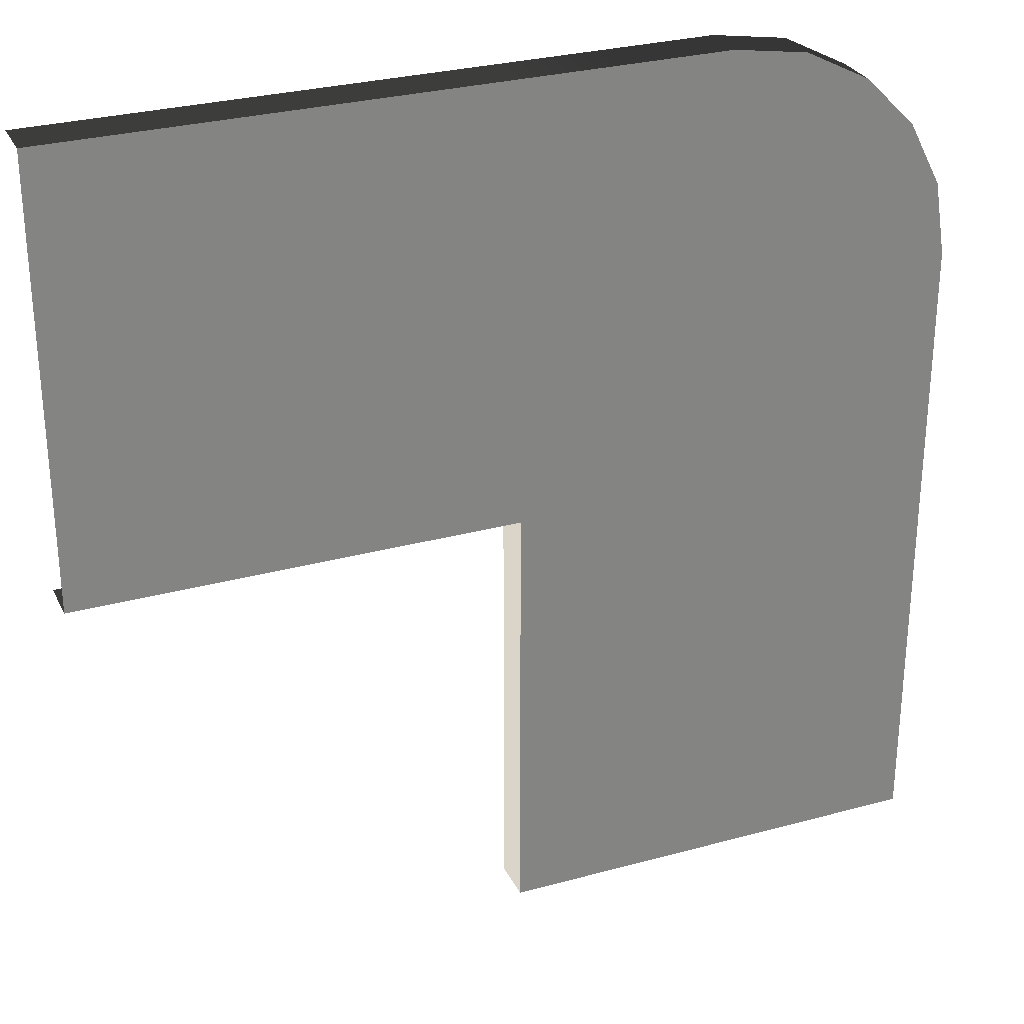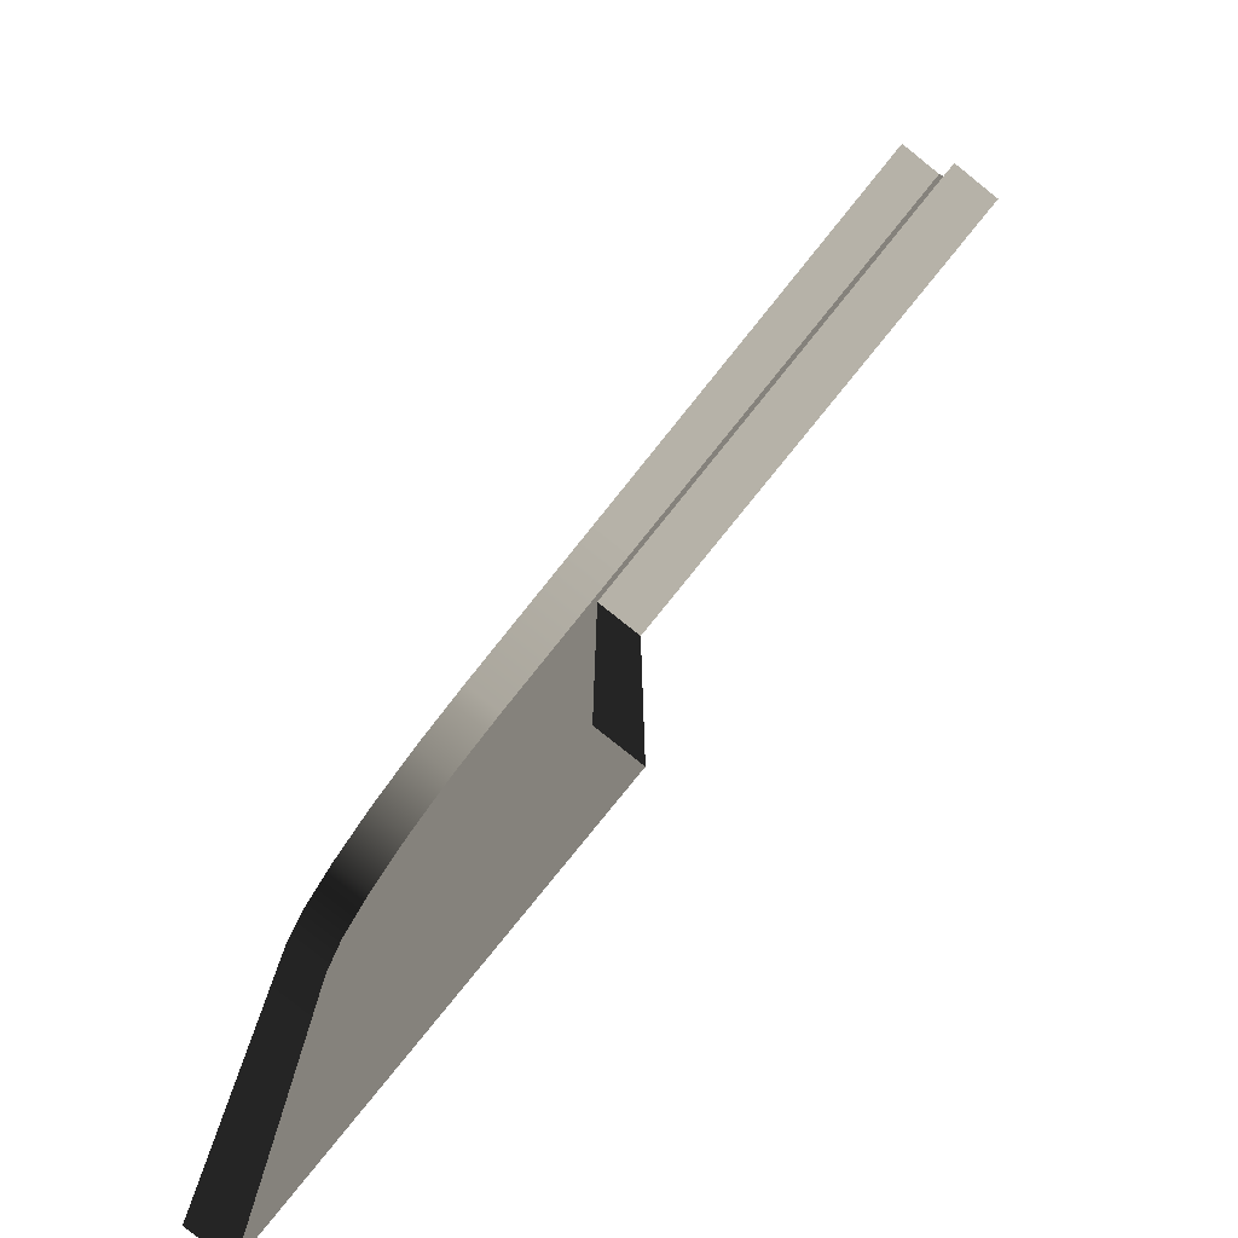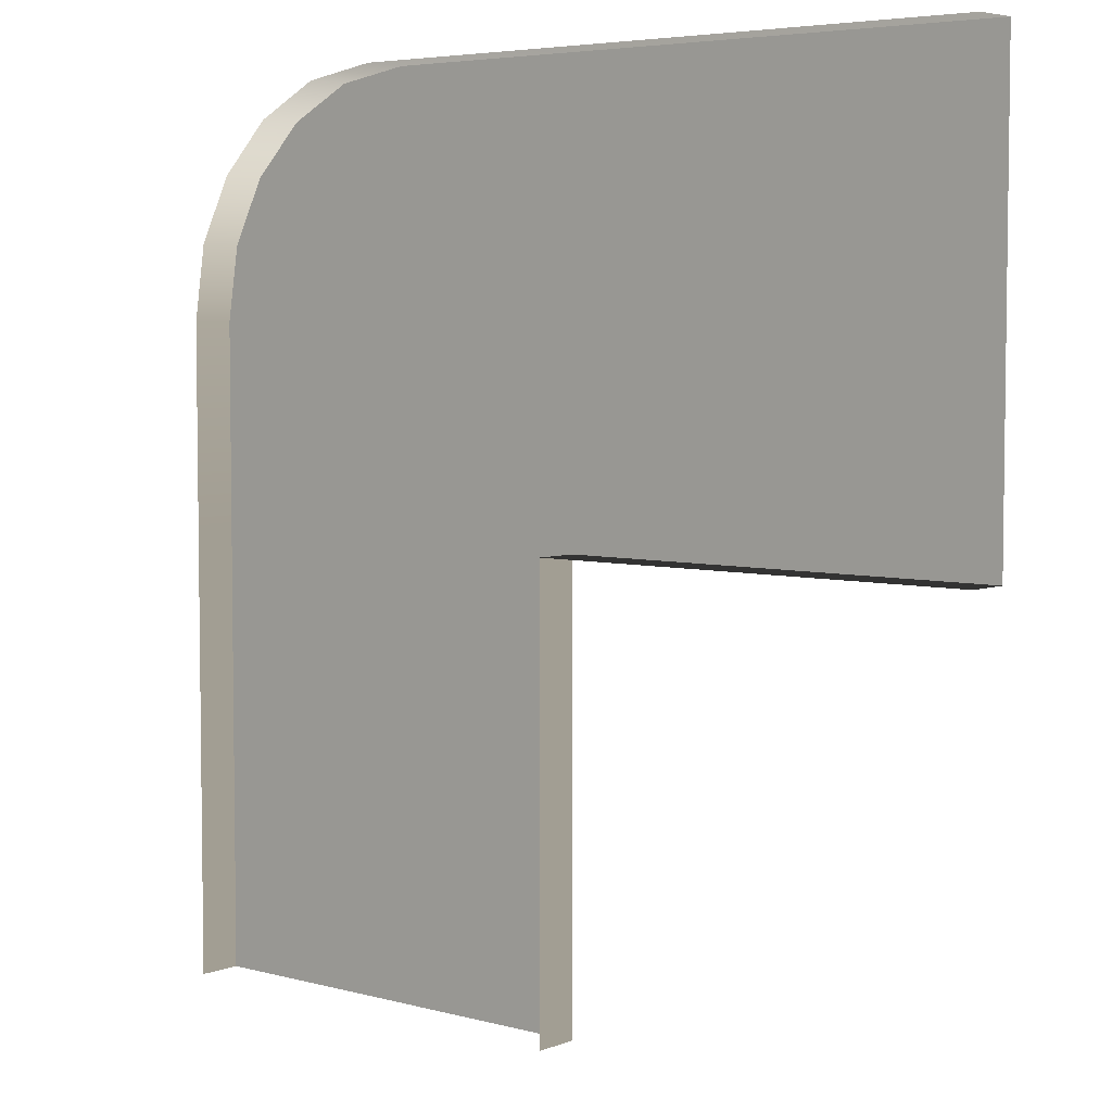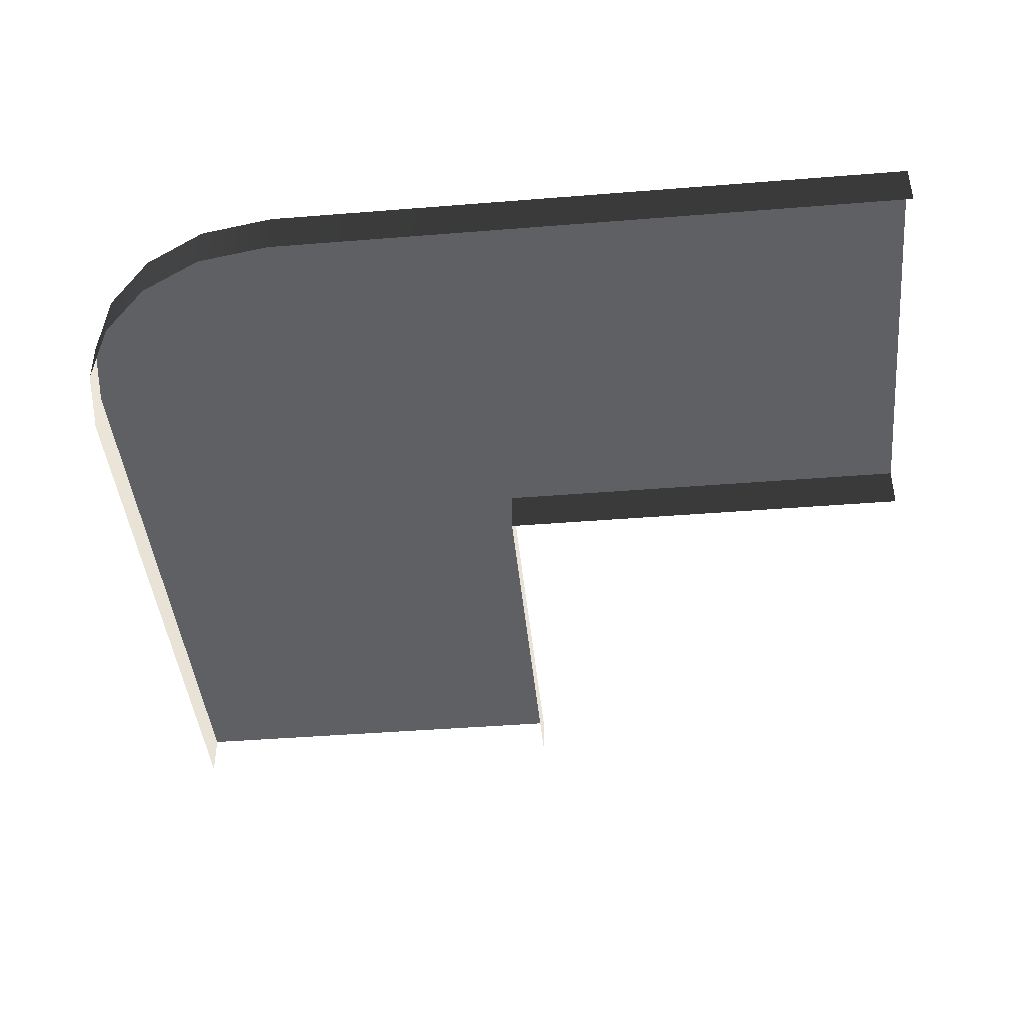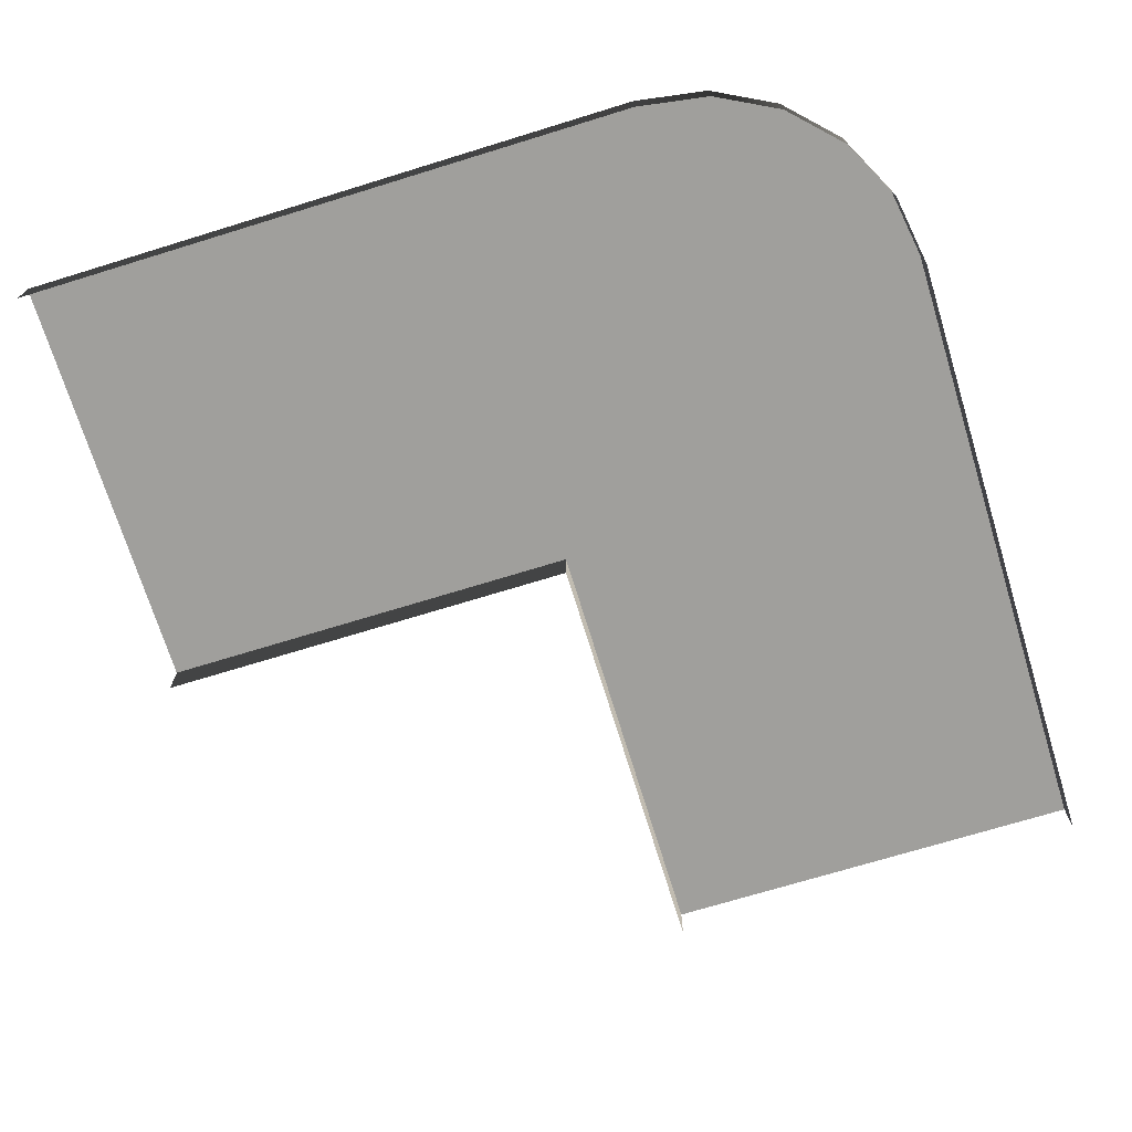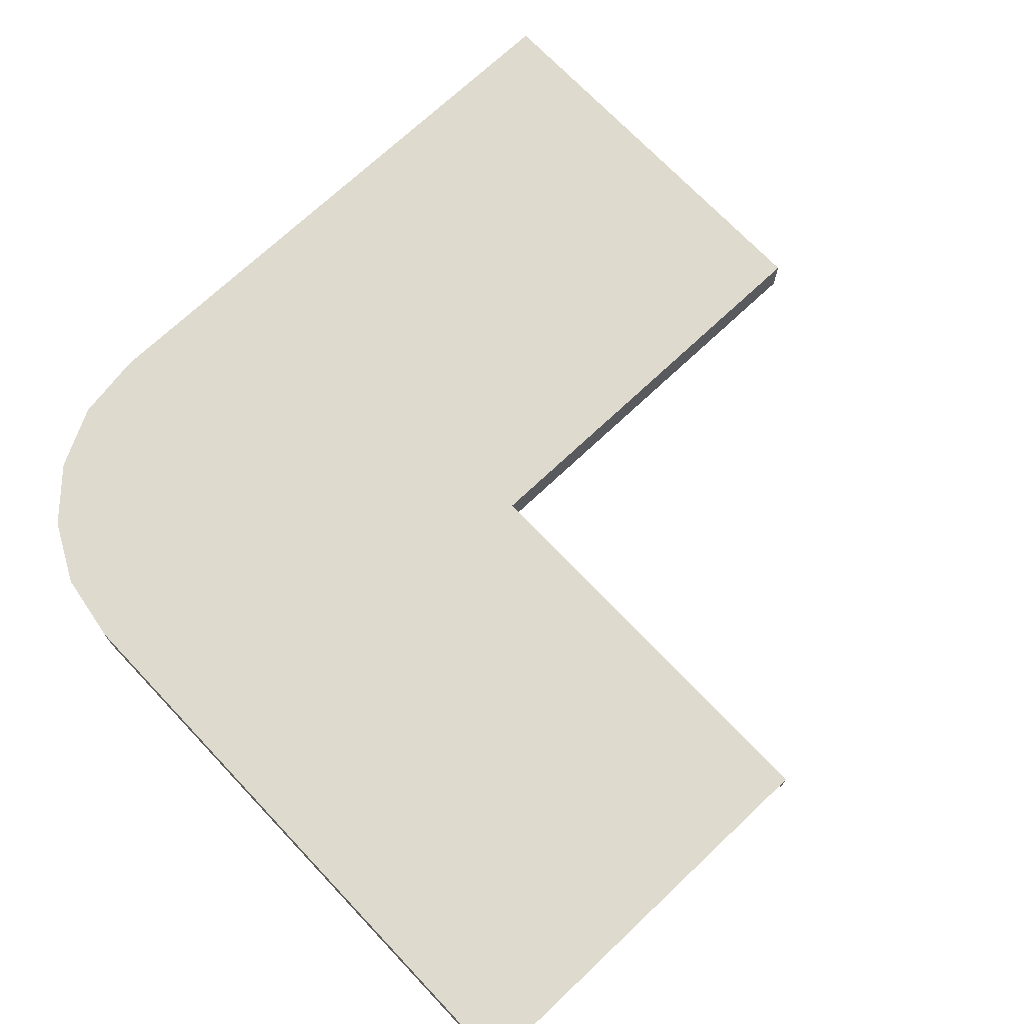
<metadata>
{"format":"obj","ext":"obj","renderer":"f3d","projection":"perspective","resolution":1024,"background":"white","views":[{"elev":29.2,"azim":157.9,"up":"+Z"},{"elev":-79.2,"azim":51.3,"up":"+Z"},{"elev":5.0,"azim":40.3,"up":"+Z"},{"elev":-42.6,"azim":5.5,"up":"+Y"},{"elev":-71.2,"azim":-72.9,"up":"+Y"},{"elev":71.2,"azim":46.6,"up":"+Y"}]}
</metadata>
<code>
v 1.5 0.15 1.5
v 3 0.15 2.8
v 1.5 0.15 2.8
v 3 0.15 1.5
v 1.5 0.15 -3.467e-05
v 0.2 0.15 1.5
v 0.2 0.15 -2.904e-05
v 1.5 0.15 1.5
v 3 0.15 2.8
v 1.5 0.15 3
v 1.5 0.15 2.8
v 3 0.15 3
v 3.815e-05 0.15 -2.982e-05
v 0.2 0.15 1.5
v 4.332e-05 0.15 1.5
v 0.2 0.15 -2.904e-05
v 1.5 0.15 3
v 3 1.958e-07 3
v 1.5 1.958e-07 3
v 3 0.15 3
v 4.332e-05 0.15 1.5
v 3.815e-05 6.468e-08 -2.981e-05
v 3.815e-05 0.15 -2.982e-05
v 4.332e-05 1.303e-07 1.5
v 0.2 0.15 1.5
v 1.5 0.15 1.5
v 0.2 0.15 2.184
v 0.2332 0.15 2.389
v 0.3179 0.15 2.553
v 0.4472 0.15 2.682
v 0.6108 0.15 2.767
v 0.8161 0.15 2.8
v 1.5 0.15 2.8
v 0.2 0.15 2.184
v 0.04087 0.15 2.453
v 4.43e-05 0.15 2.2
v 0.2332 0.15 2.389
v 0.1545 0.15 2.672
v 0.3179 0.15 2.553
v 0.3278 0.15 2.845
v 0.4472 0.15 2.682
v 0.5473 0.15 2.959
v 0.6108 0.15 2.767
v 0.8 0.15 3
v 0.8161 0.15 2.8
v 1.5 0.15 3
v 1.5 0.15 2.8
v 0.2 0.15 1.5
v 4.332e-05 0.15 1.5
v 0.04087 0.15 2.453
v 4.43e-05 1.608e-07 2.2
v 4.43e-05 0.15 2.2
v 0.04087 1.719e-07 2.453
v 0.1545 0.15 2.672
v 0.1545 1.815e-07 2.672
v 0.3278 0.15 2.845
v 0.3278 1.891e-07 2.845
v 0.5473 0.15 2.959
v 0.5473 1.94e-07 2.959
v 0.8 0.15 3
v 0.8 1.958e-07 3
v 1.5 0.15 3
v 1.5 1.958e-07 3
v 4.332e-05 1.303e-07 1.5
v 4.332e-05 0.15 1.5
v 1.5 0.15 1.5
v 3 1.303e-07 1.5
v 3 0.15 1.5
v 1.5 1.303e-07 1.5
v 1.5 0.15 -3.467e-05
v 1.5 1.303e-07 1.5
v 1.5 0.15 1.5
v 1.5 6.468e-08 -3.466e-05
g sidewalk03_corner_A_1_11258_1832
f 1 3 2
f 2 4 1
f 5 7 6
f 6 8 5
f 9 11 10
f 10 12 9
f 13 15 14
f 14 16 13
f 17 19 18
f 18 20 17
f 21 23 22
f 22 24 21
f 25 27 26
f 27 28 26
f 28 29 26
f 29 30 26
f 30 31 26
f 31 32 26
f 32 33 26
f 34 36 35
f 35 37 34
f 37 35 38
f 38 39 37
f 39 38 40
f 40 41 39
f 41 40 42
f 42 43 41
f 43 42 44
f 44 45 43
f 45 44 46
f 46 47 45
f 36 34 48
f 48 49 36
f 50 52 51
f 51 53 50
f 54 50 53
f 53 55 54
f 56 54 55
f 55 57 56
f 58 56 57
f 57 59 58
f 60 58 59
f 59 61 60
f 62 60 61
f 61 63 62
f 64 51 52
f 52 65 64
f 66 68 67
f 67 69 66
f 70 72 71
f 71 73 70

</code>
